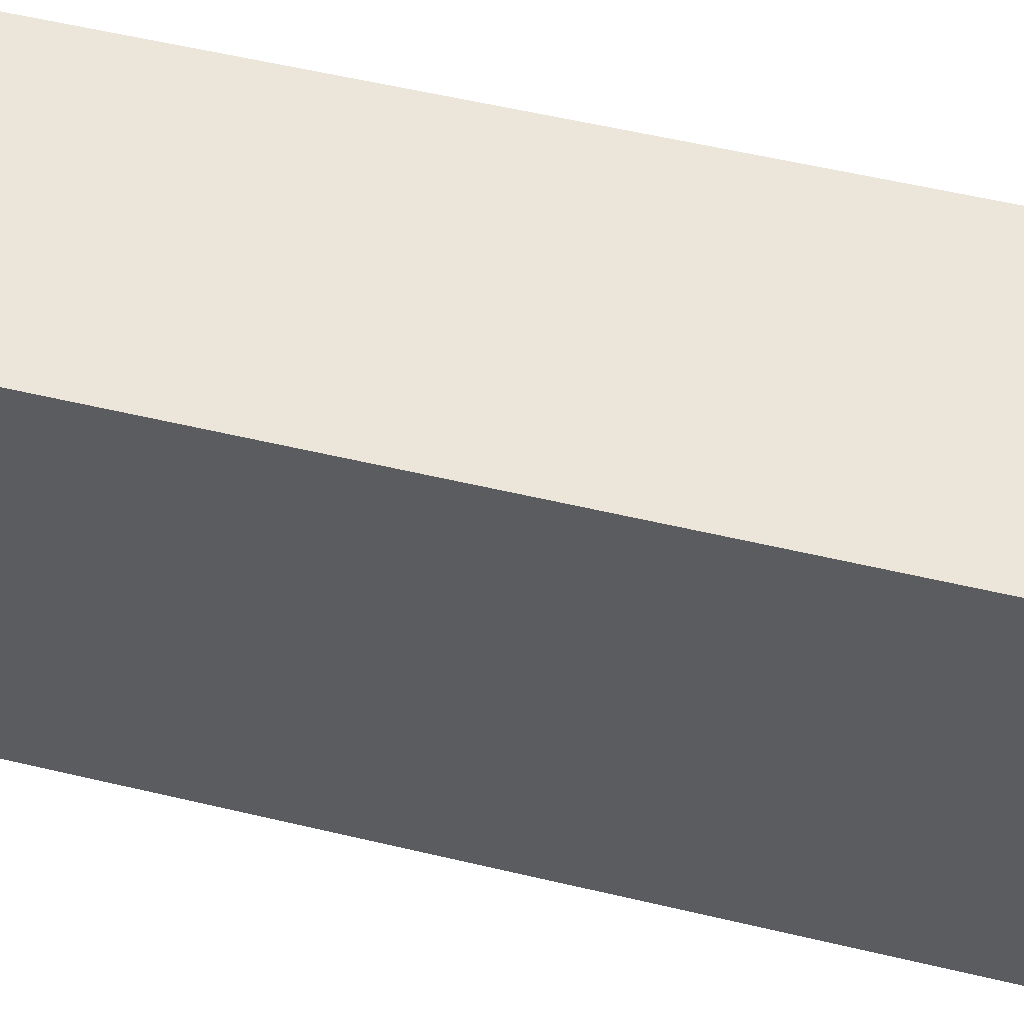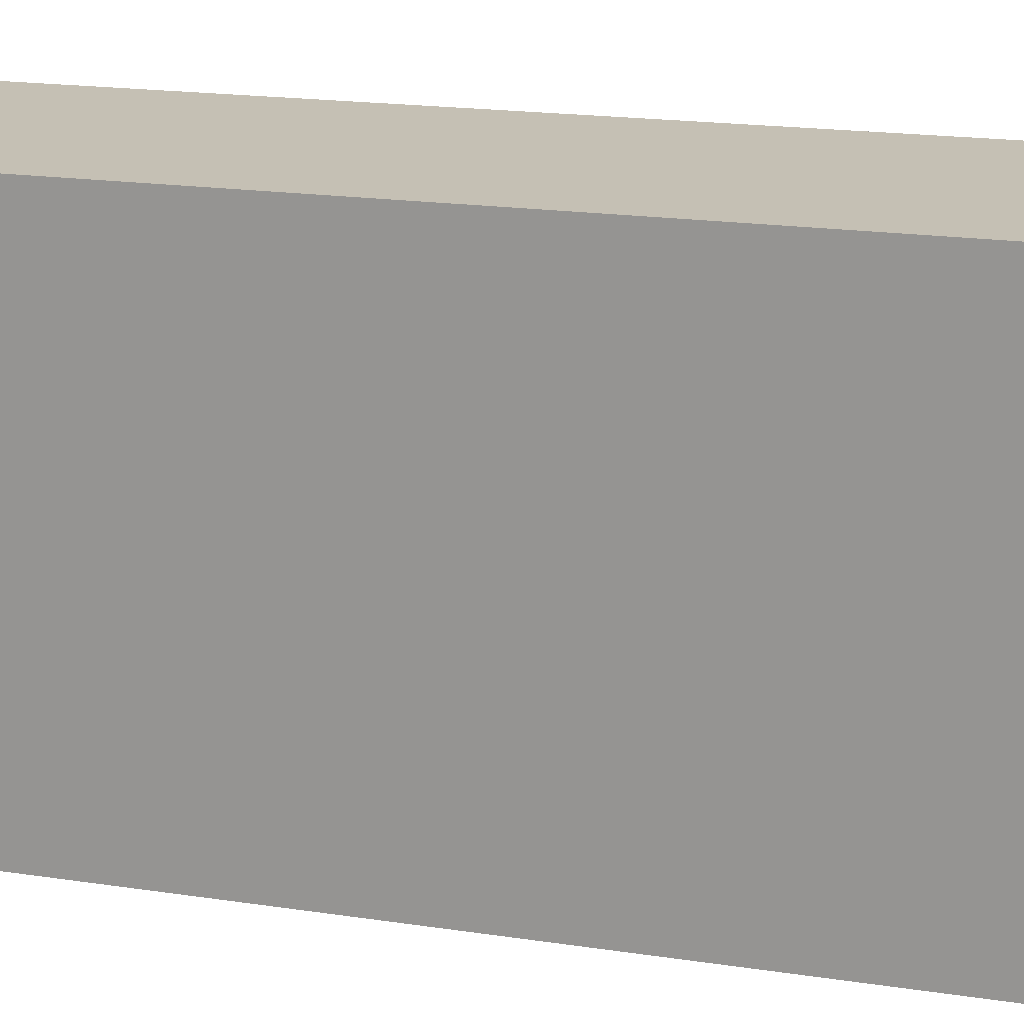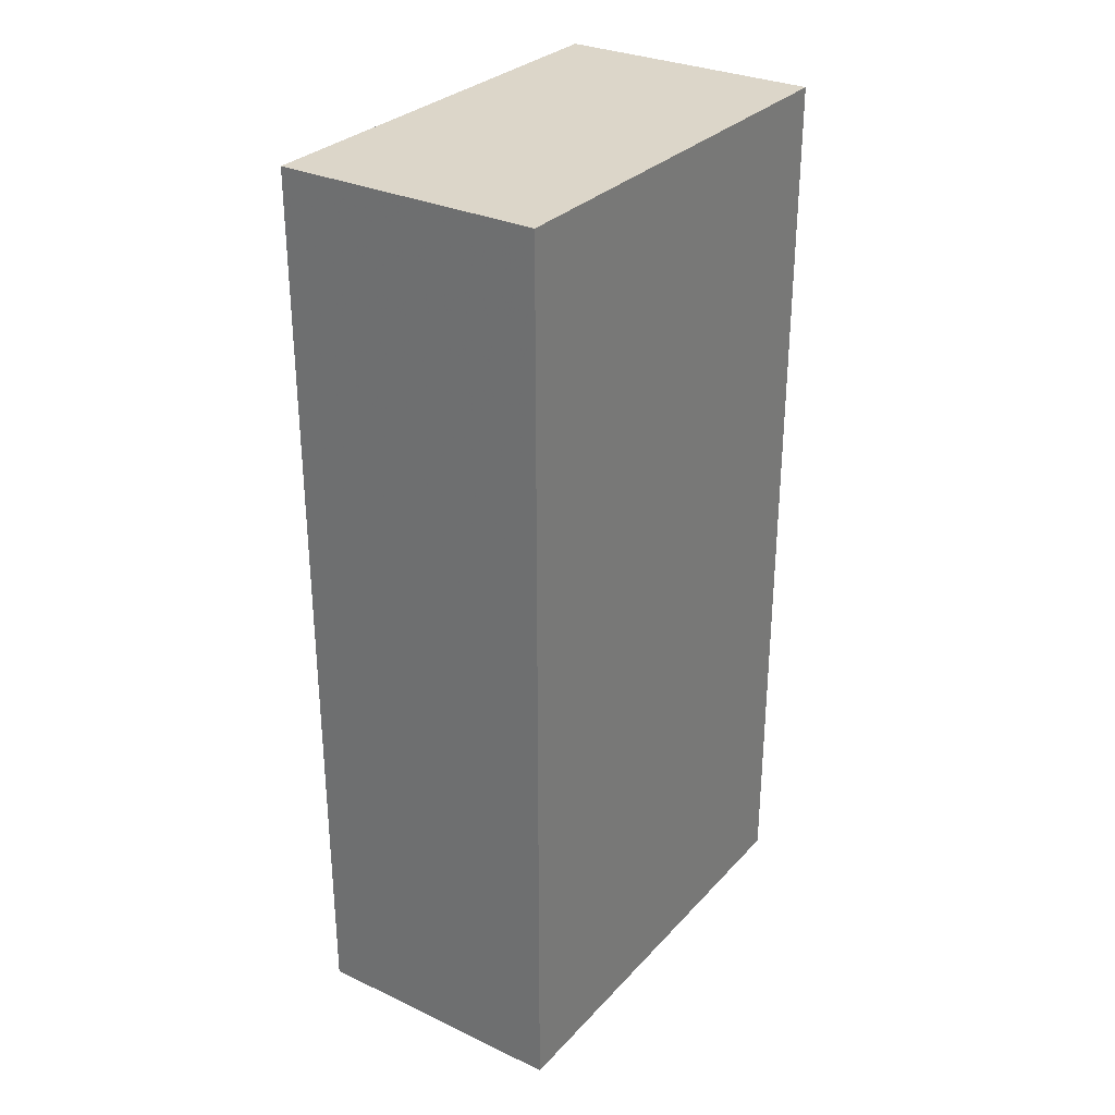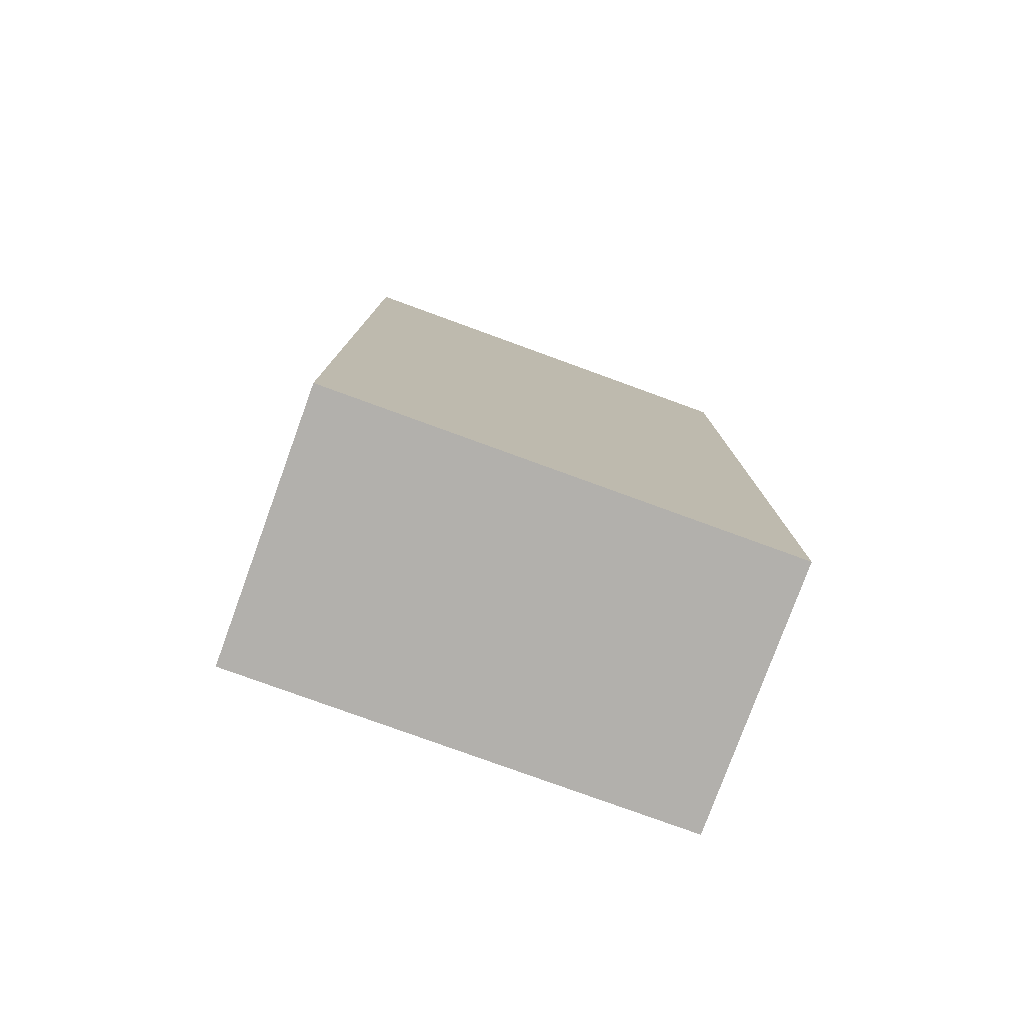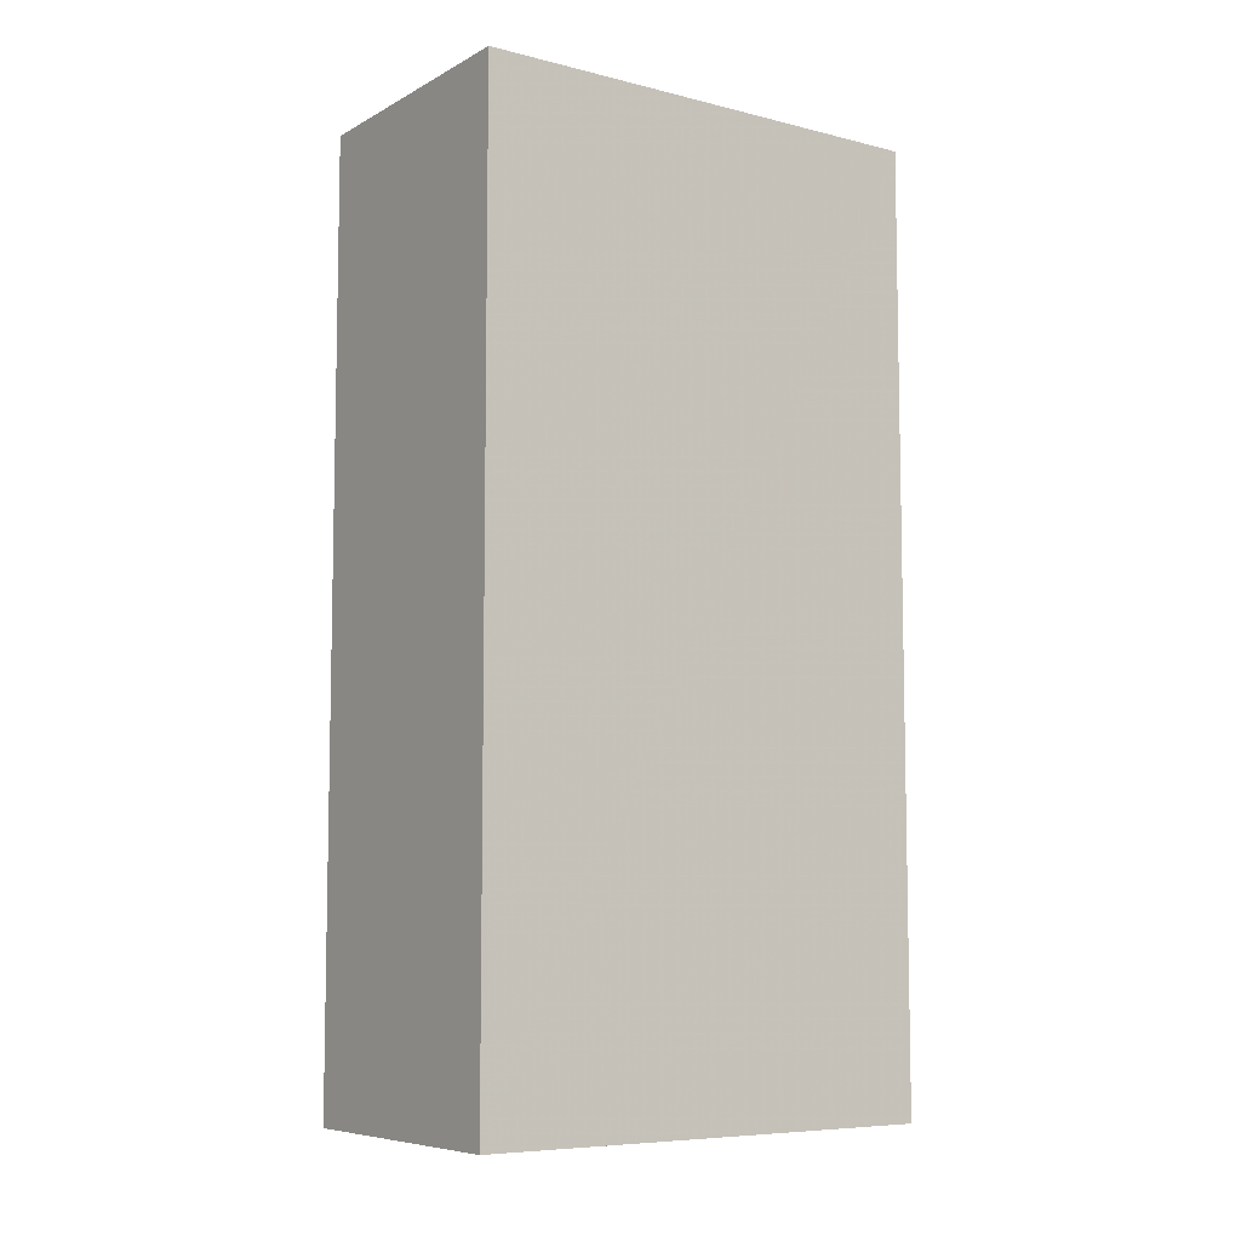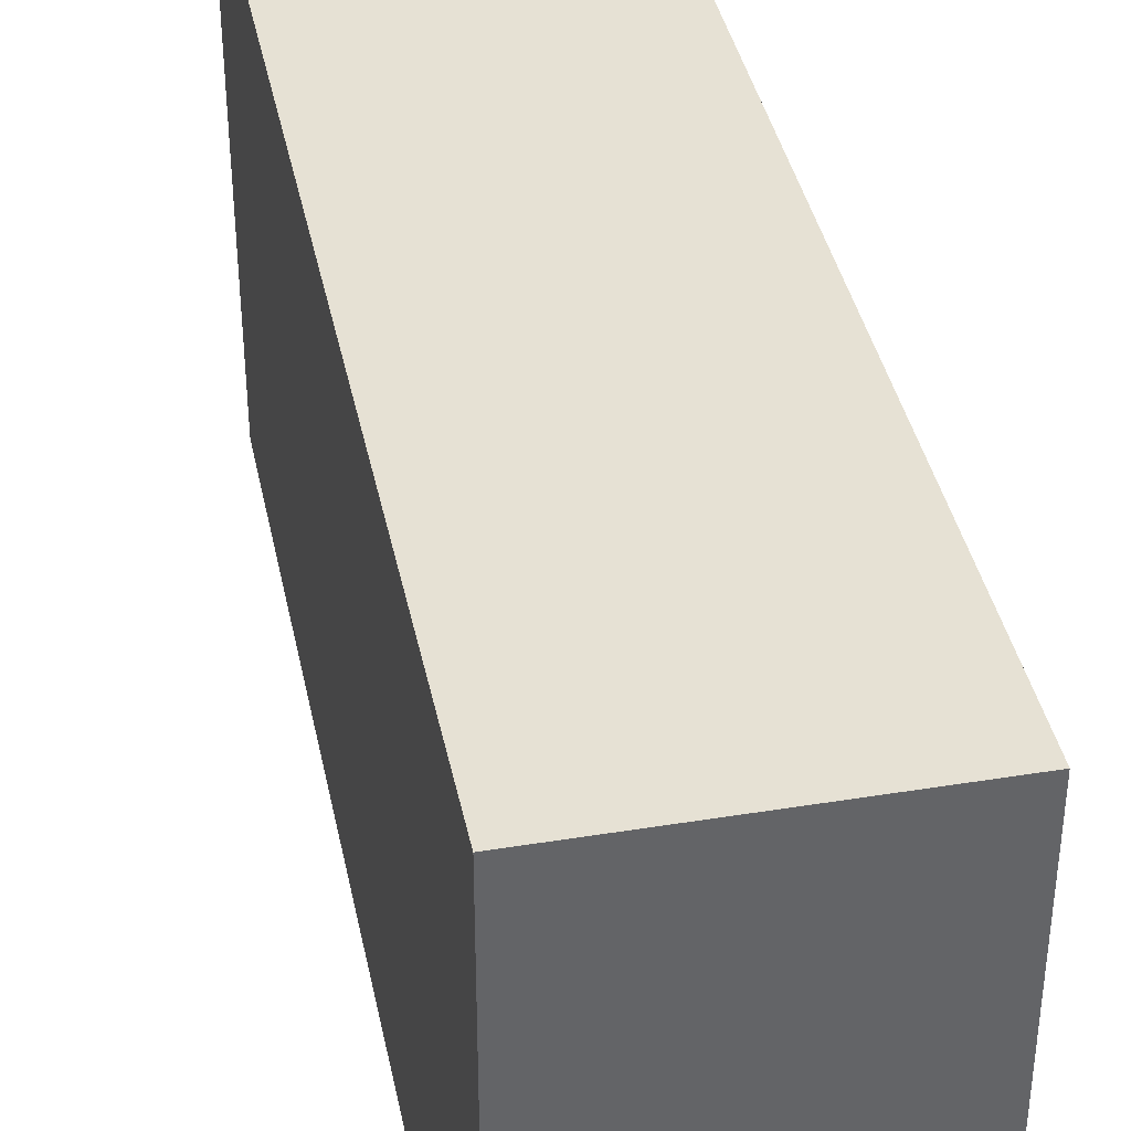
<metadata>
{"format":"obj","ext":"obj","renderer":"f3d","projection":"perspective","resolution":1024,"background":"white","views":[{"elev":56.7,"azim":-76.1,"up":"+Y"},{"elev":18.4,"azim":-73.6,"up":"+Y"},{"elev":30.2,"azim":34.2,"up":"+Z"},{"elev":-78.7,"azim":-110.0,"up":"+Z"},{"elev":-7.5,"azim":-124.9,"up":"+Z"},{"elev":39.2,"azim":-11.5,"up":"+Y"}]}
</metadata>
<code>
v -904 -224 0
v -848 -320 0
v -904 -320 0
v -848 -224 0
v -904 -320 192
v -848 -224 192
v -904 -224 192
v -848 -320 192
f 1 2 3
f 1 4 2
f 5 6 7
f 5 8 6
f 8 3 2
f 8 5 3
f 7 4 1
f 7 6 4
f 6 2 4
f 6 8 2
f 5 1 3
f 5 7 1

</code>
